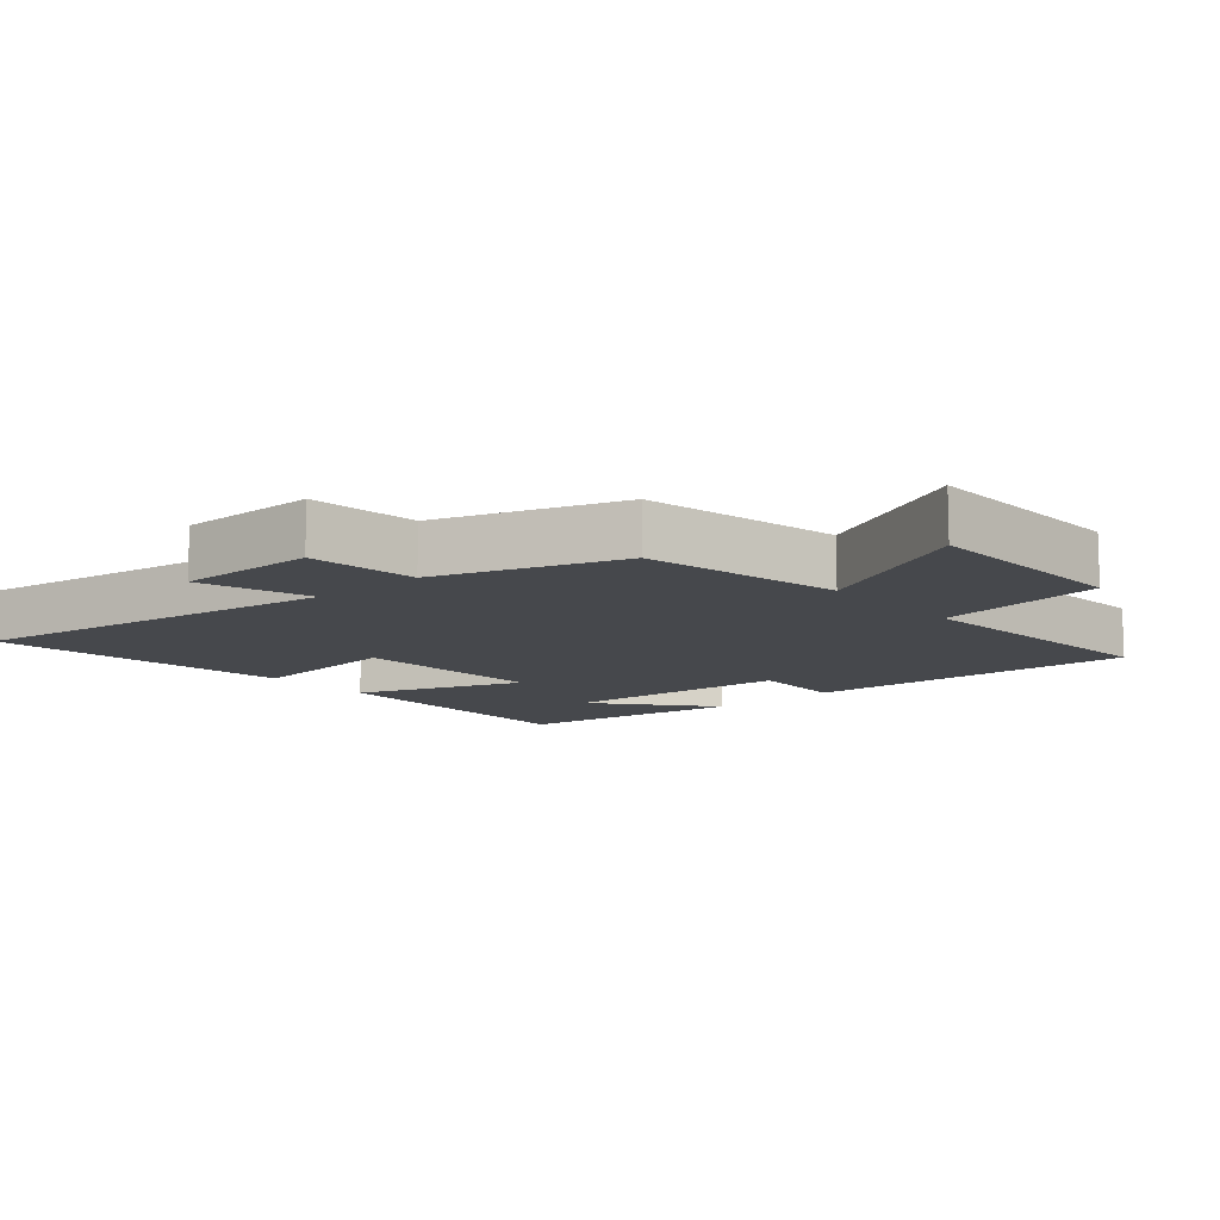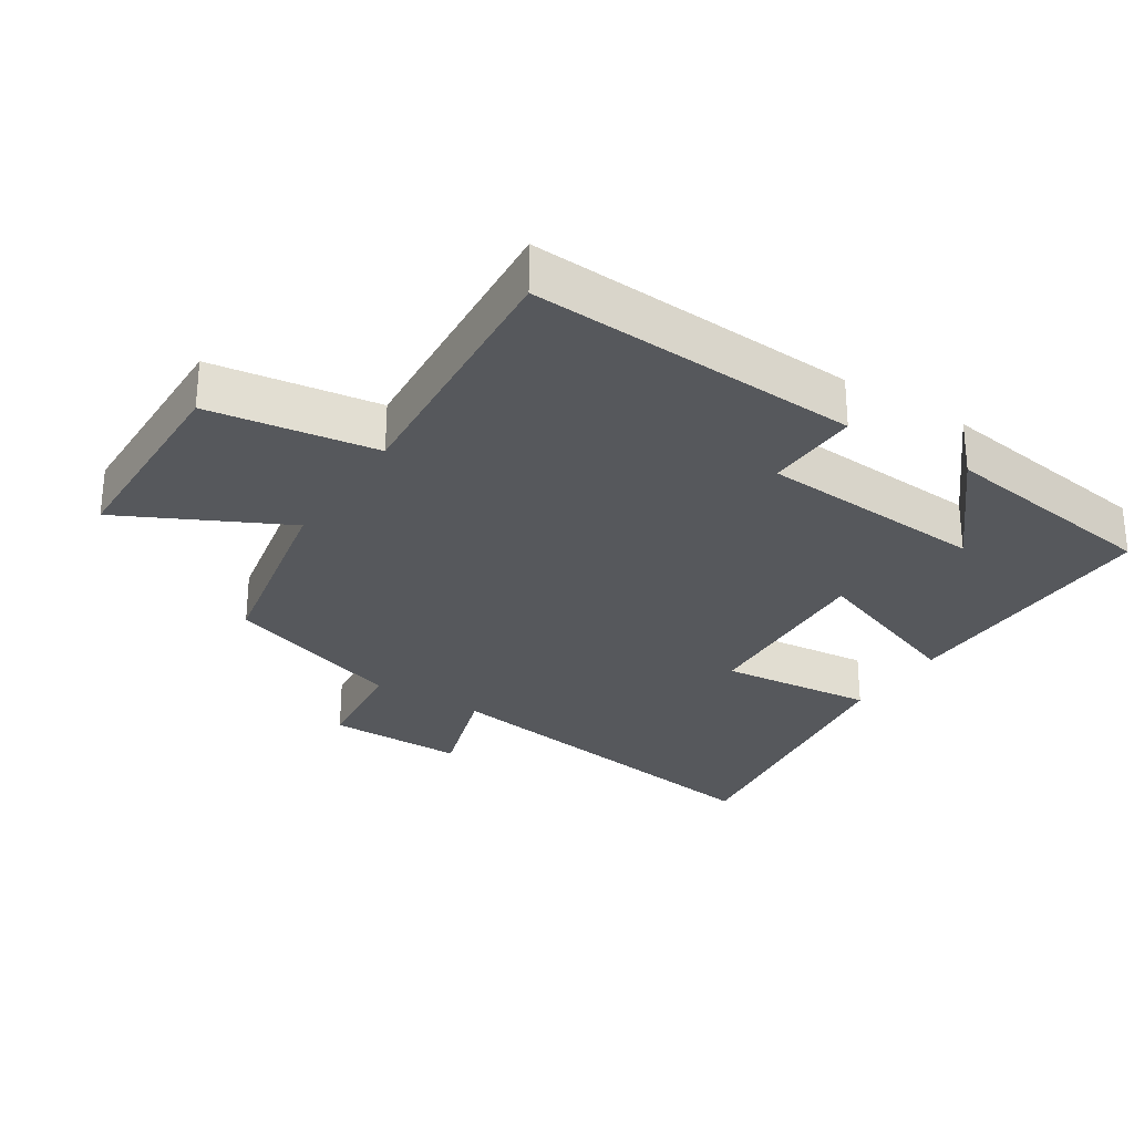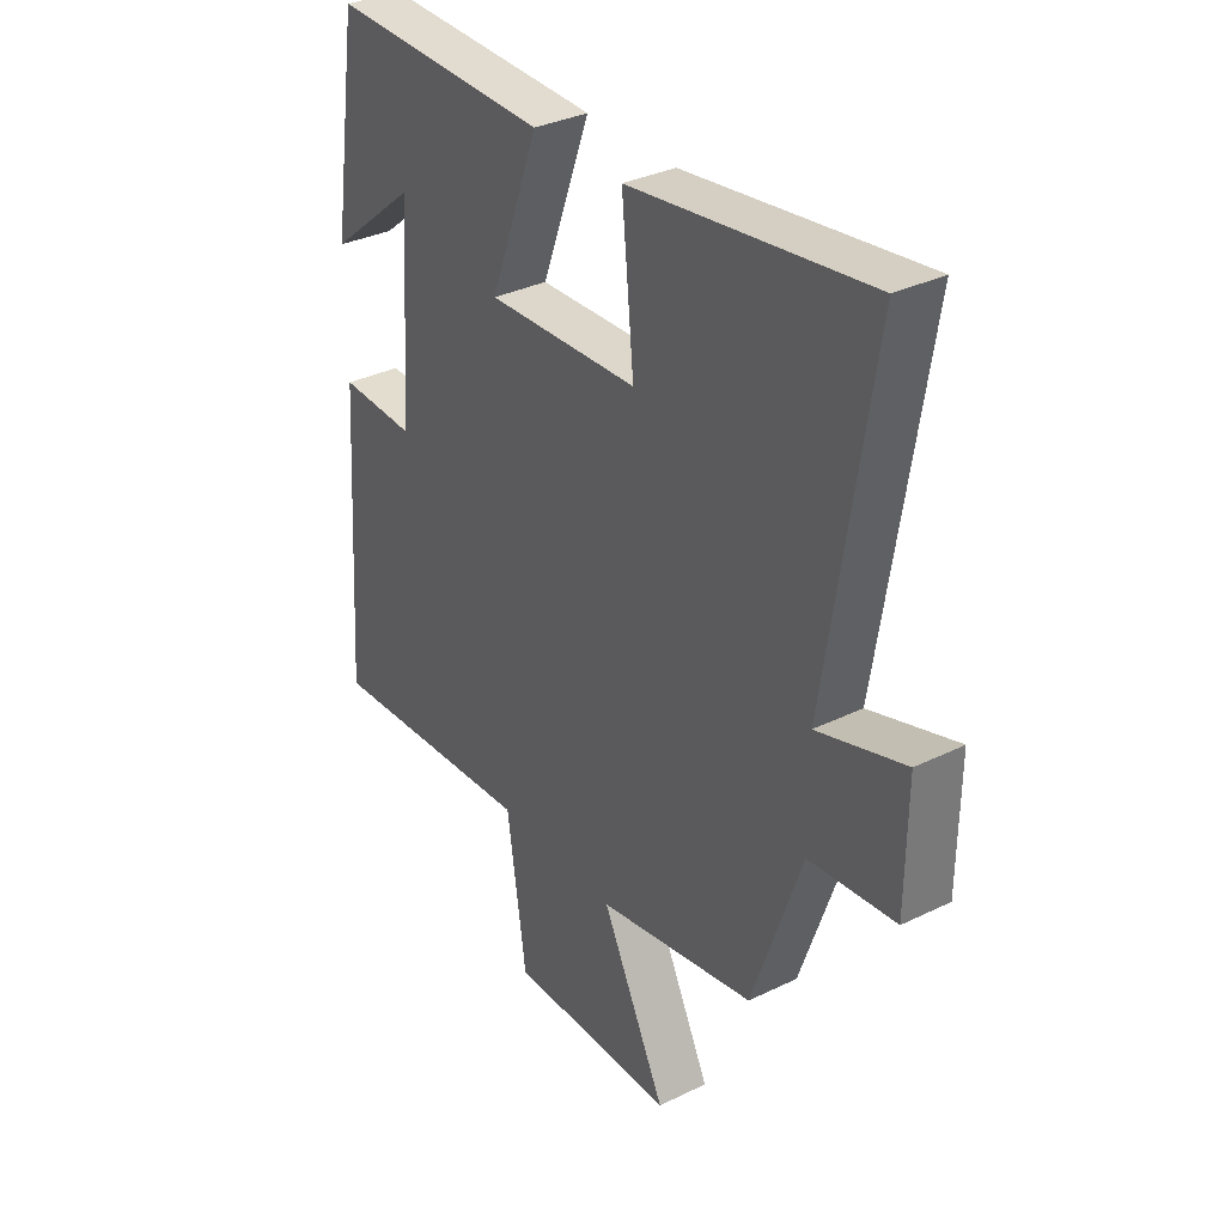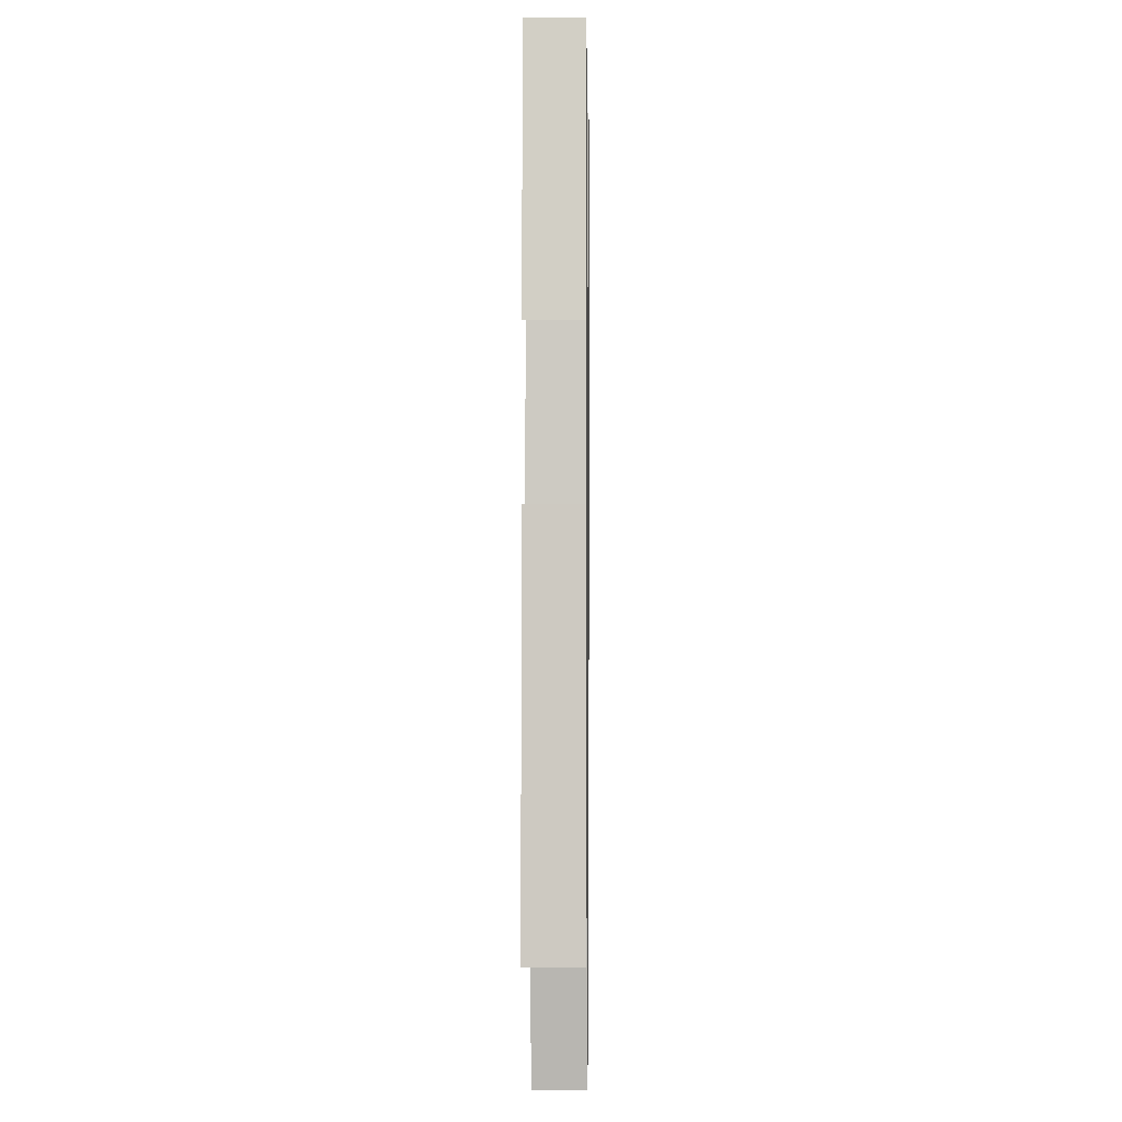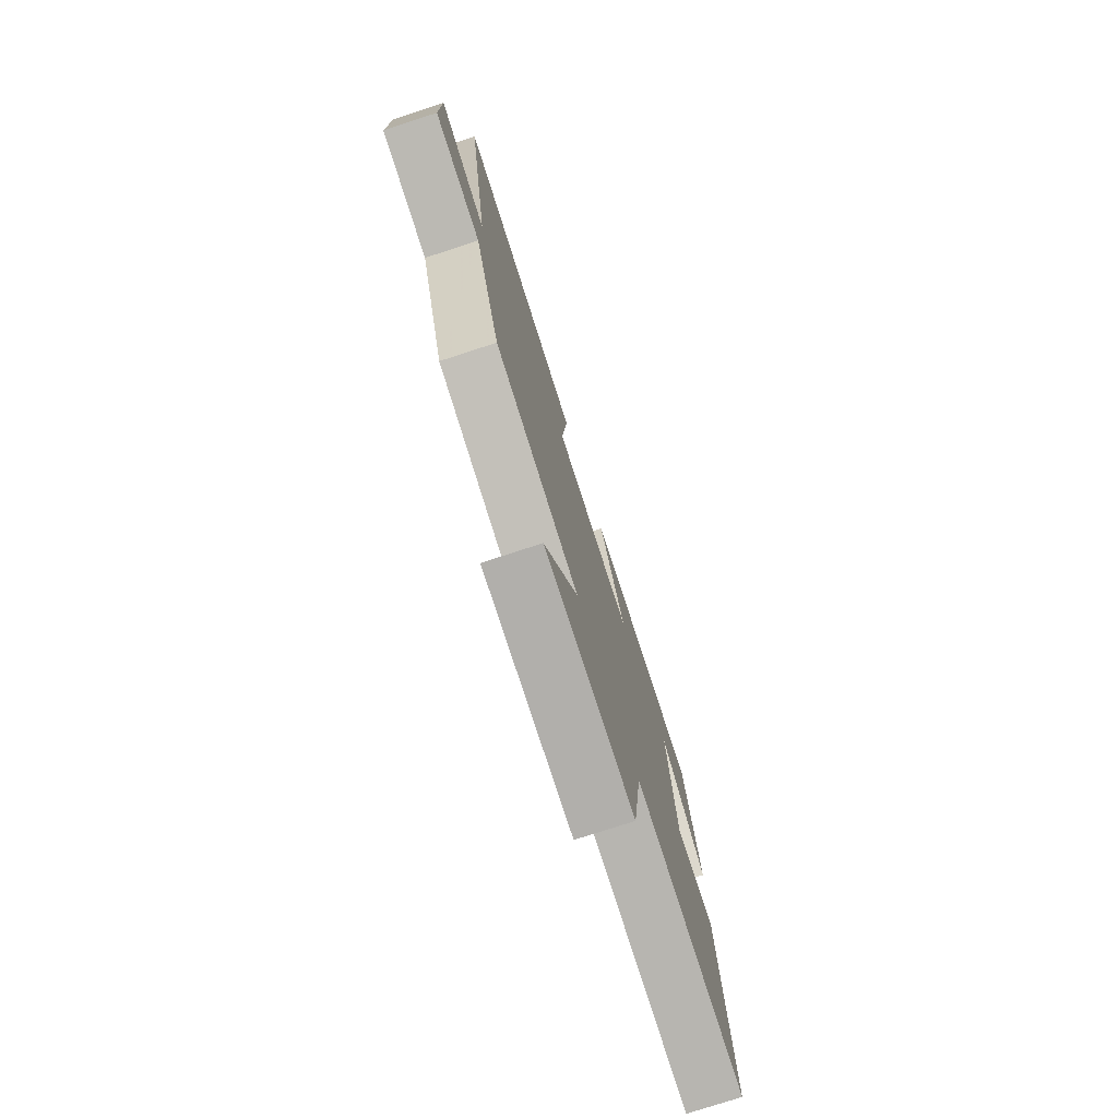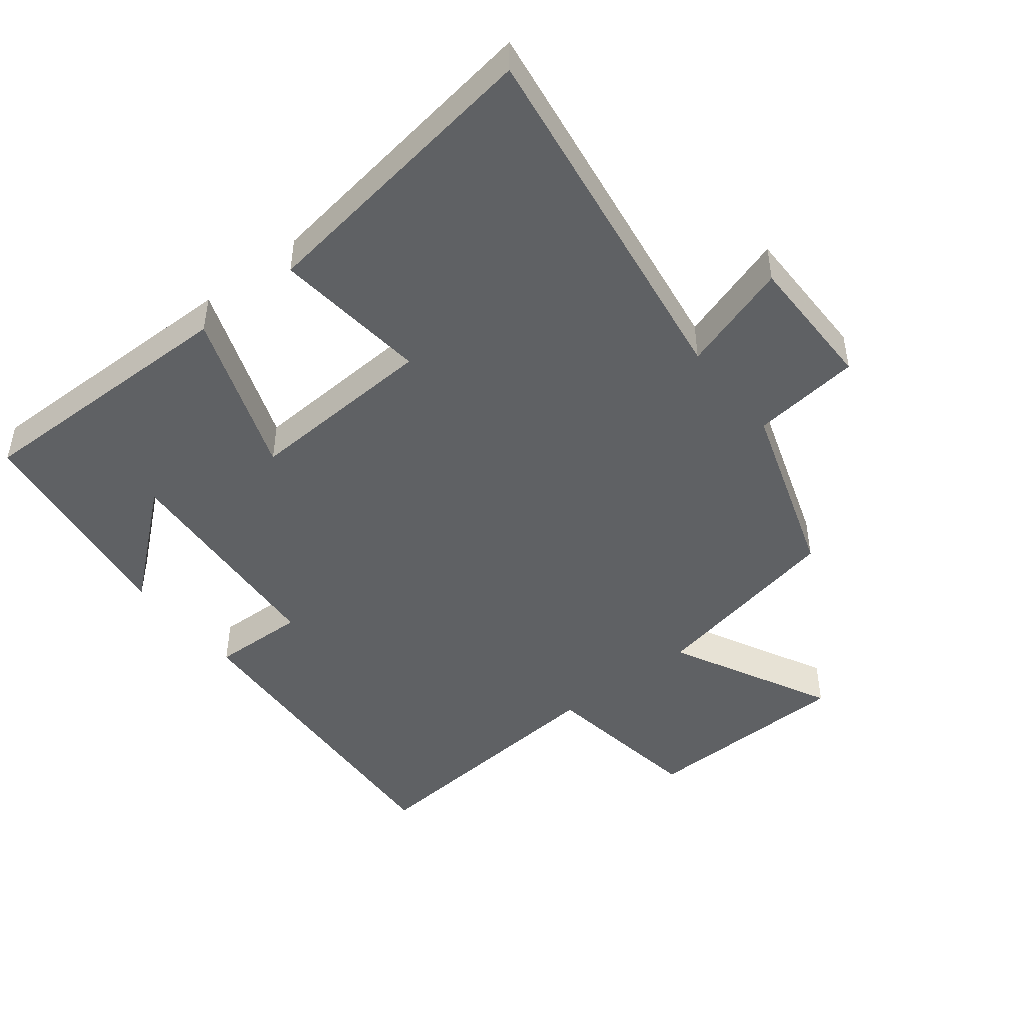
<metadata>
{"format":"obj","ext":"obj","renderer":"f3d","projection":"perspective","resolution":1024,"background":"white","views":[{"elev":-11.3,"azim":131.2,"up":"+Y"},{"elev":-28.3,"azim":-122.6,"up":"+Y"},{"elev":33.5,"azim":56.2,"up":"+Z"},{"elev":0.1,"azim":-89.2,"up":"+Z"},{"elev":-77.3,"azim":108.0,"up":"+Z"},{"elev":-46.6,"azim":38.6,"up":"+Y"}]}
</metadata>
<code>
v -0.449 0.07 0.507
v -0.035 0.07 0.5
v -0.128 0.07 0.252
v 0.16 0.07 0.266
v 0.137 0.07 0.5
v 0.587 0.07 0.562
v 0.5 0.07 0.007
v 0.666 0.07 0.059
v 0.664 0.07 -0.149
v 0.5 0.07 -0.167
v 0.406 0.07 -0.441
v 0.106 0.07 -0.5
v 0.228 0.07 -0.746
v -0.092 0.07 -0.752
v -0.128 0.07 -0.5
v -0.532 0.07 -0.531
v -0.5 0.07 -0.032
v -0.357 0.07 -0.037
v -0.331 0.07 0.307
v -0.5 0.07 0.168
v -0.449 0 0.507
v -0.035 0 0.5
v -0.128 0 0.252
v 0.16 0 0.266
v 0.137 0 0.5
v 0.587 0 0.562
v 0.5 0 0.007
v 0.666 0 0.059
v 0.664 0 -0.149
v 0.5 0 -0.167
v 0.406 0 -0.441
v 0.106 0 -0.5
v 0.228 0 -0.746
v -0.092 0 -0.752
v -0.128 0 -0.5
v -0.532 0 -0.531
v -0.5 0 -0.032
v -0.357 0 -0.037
v -0.331 0 0.307
v -0.5 0 0.168
f 19 20 1
f 15 16 17 18
f 15 18 19
f 12 13 14 15
f 12 15 19
f 11 12 19
f 10 11 19
f 7 8 9 10
f 7 10 19
f 4 5 6 7
f 3 4 7
f 3 7 19
f 1 2 3 19
f 21 40 39
f 38 37 36 35
f 39 38 35
f 35 34 33 32
f 39 35 32
f 39 32 31
f 39 31 30
f 30 29 28 27
f 39 30 27
f 27 26 25 24
f 27 24 23
f 39 27 23
f 39 23 22 21
f 1 21 22 2
f 2 22 23 3
f 3 23 24 4
f 4 24 25 5
f 5 25 26 6
f 6 26 27 7
f 7 27 28 8
f 8 28 29 9
f 9 29 30 10
f 10 30 31 11
f 11 31 32 12
f 12 32 33 13
f 13 33 34 14
f 14 34 35 15
f 15 35 36 16
f 16 36 37 17
f 17 37 38 18
f 18 38 39 19
f 19 39 40 20
f 20 40 21 1

</code>
